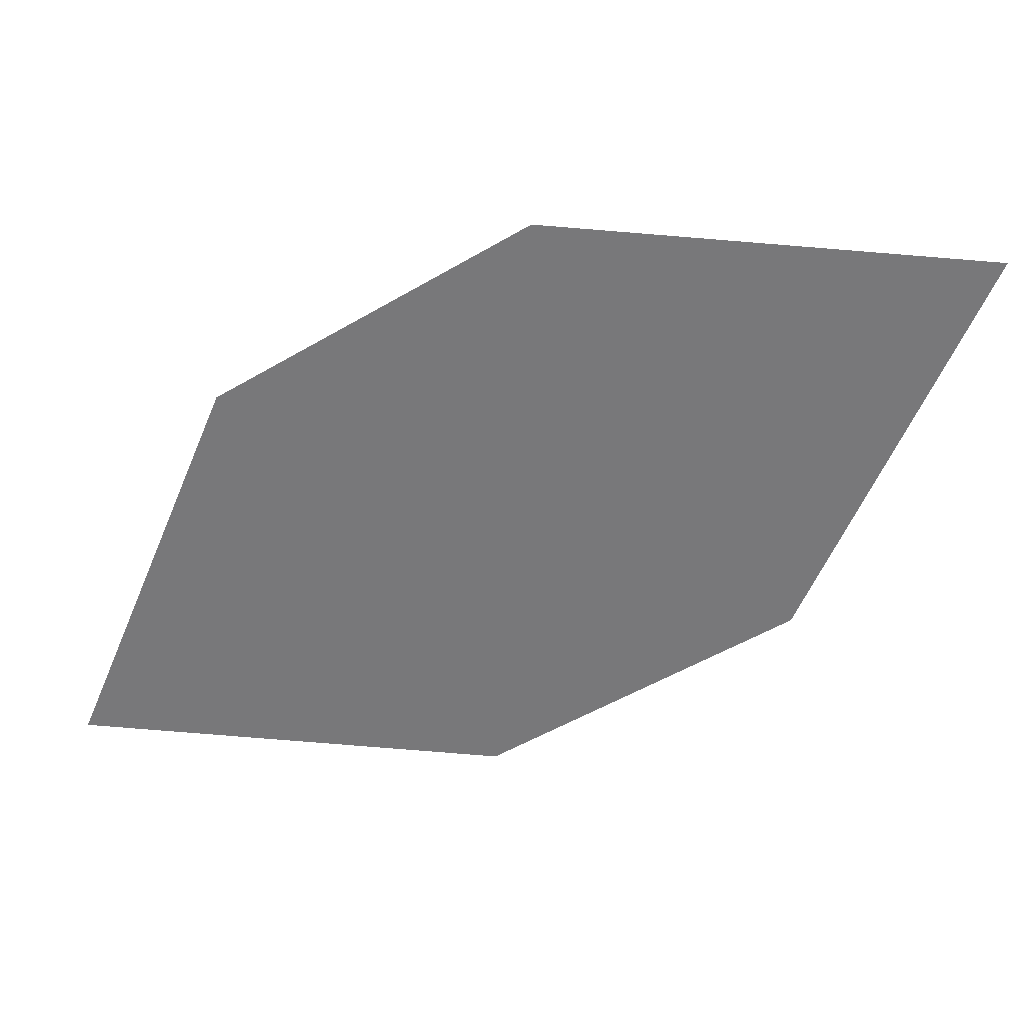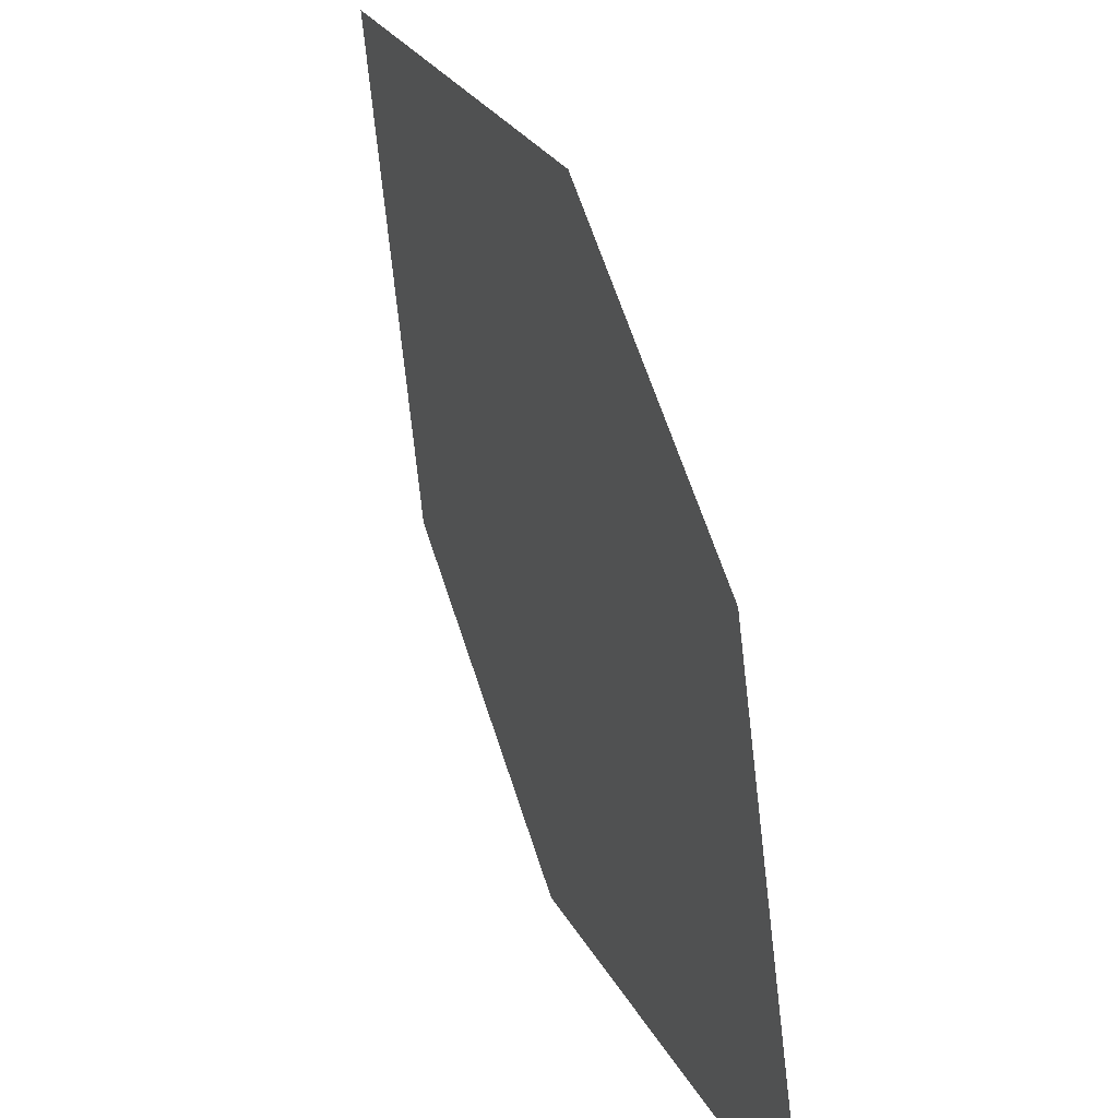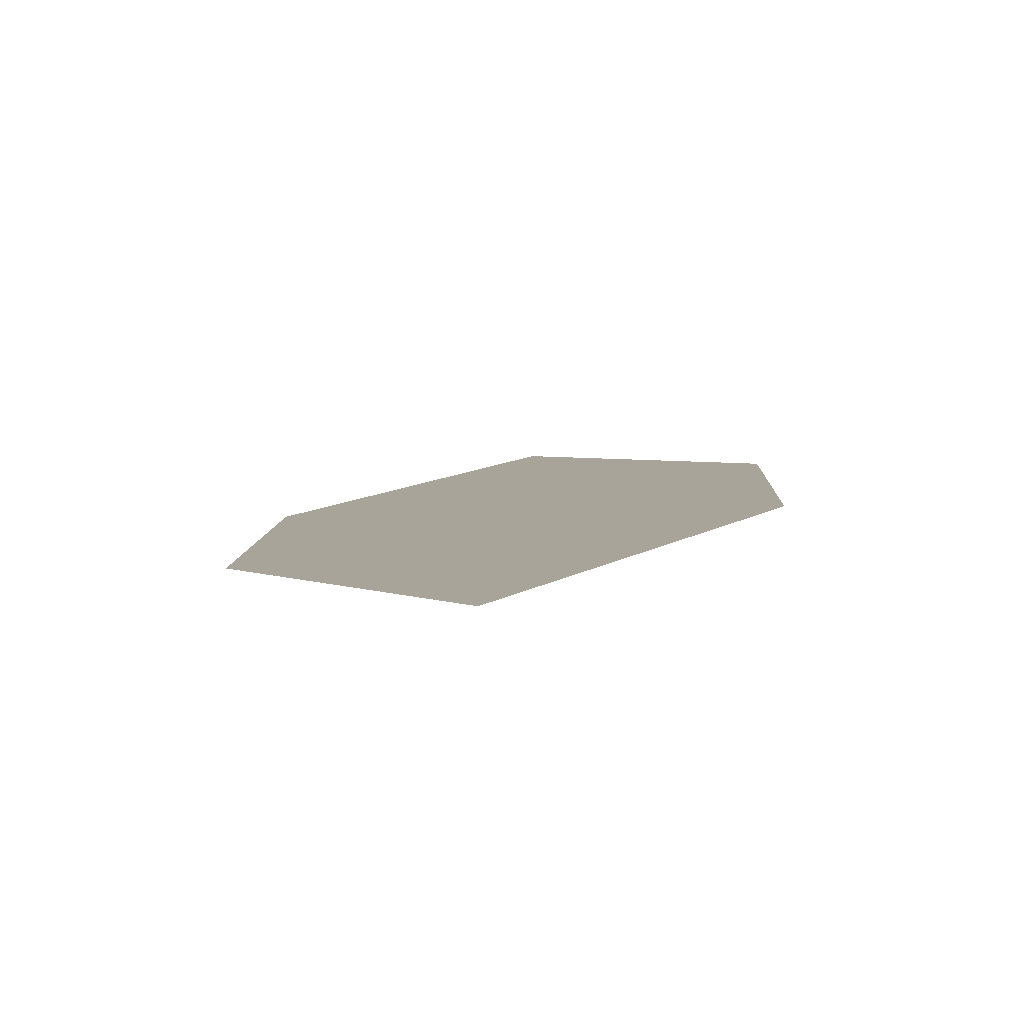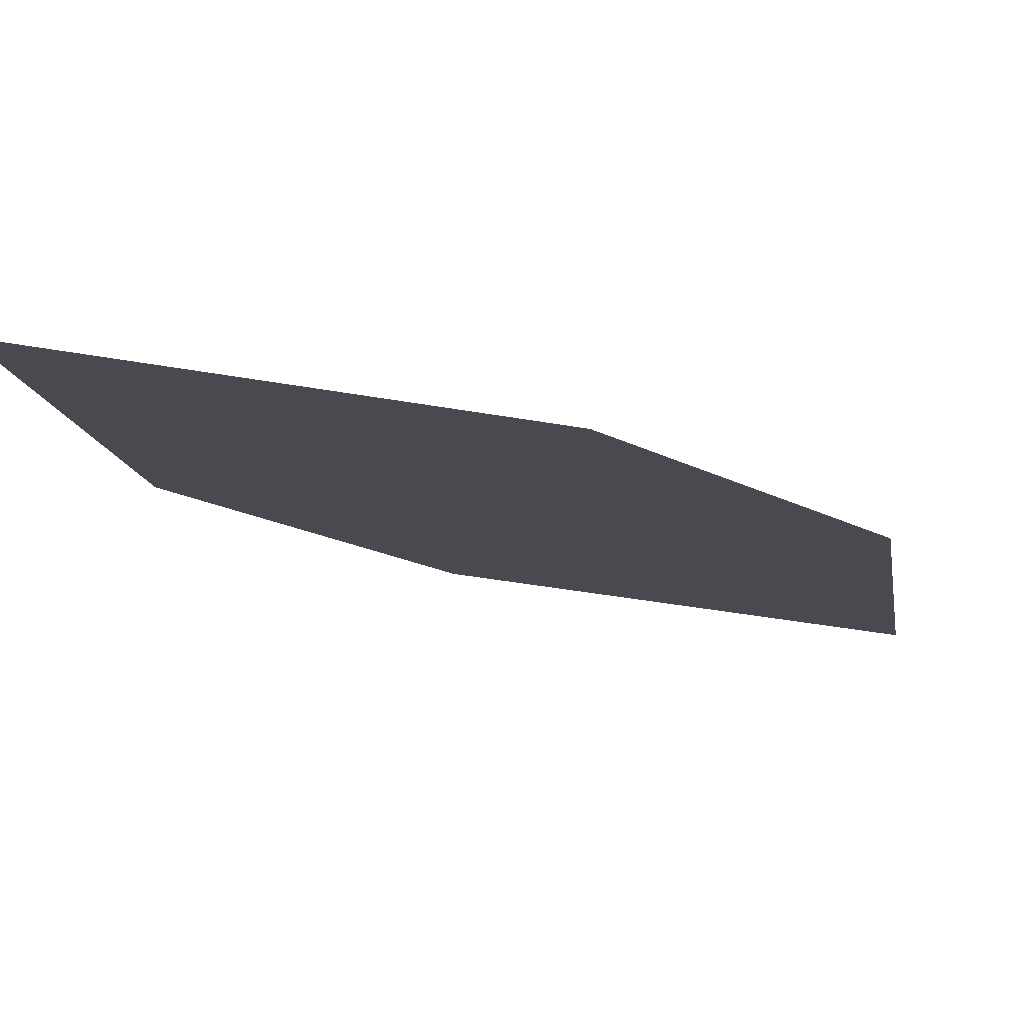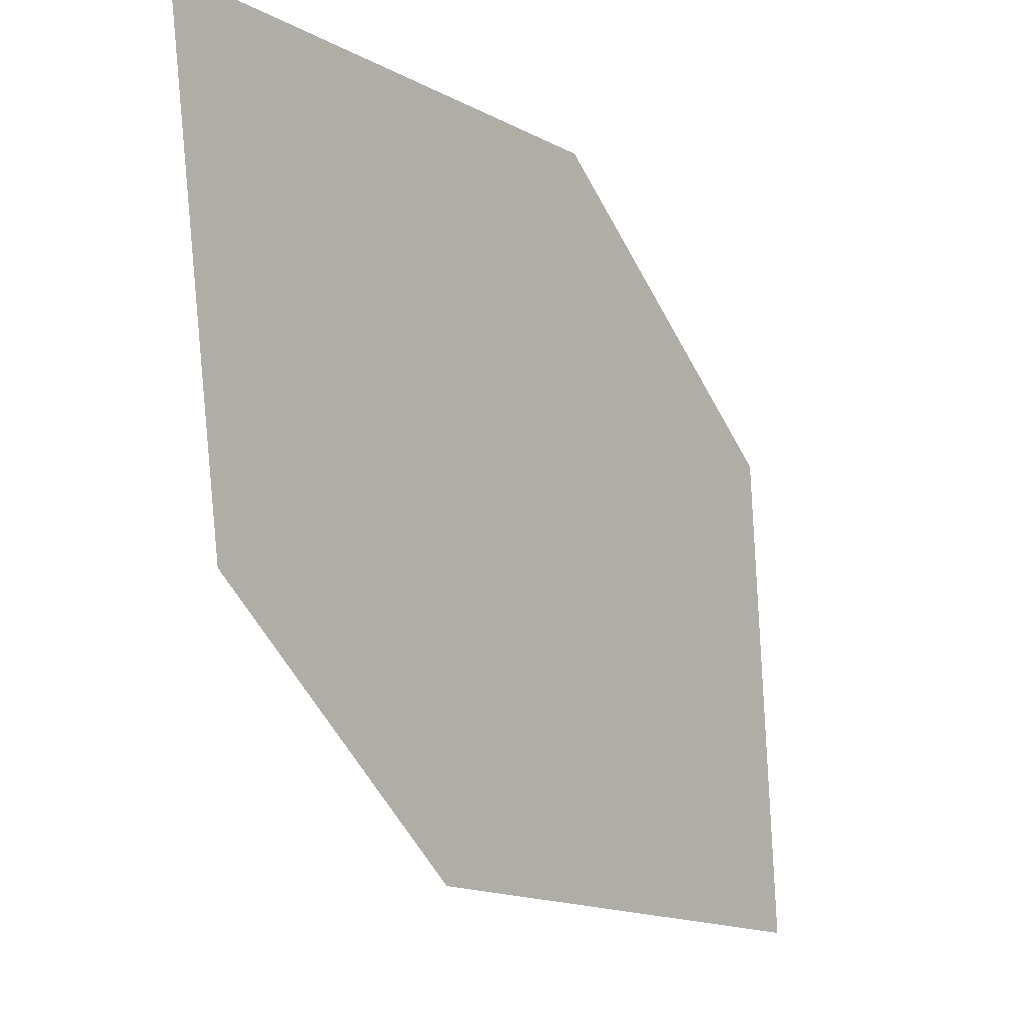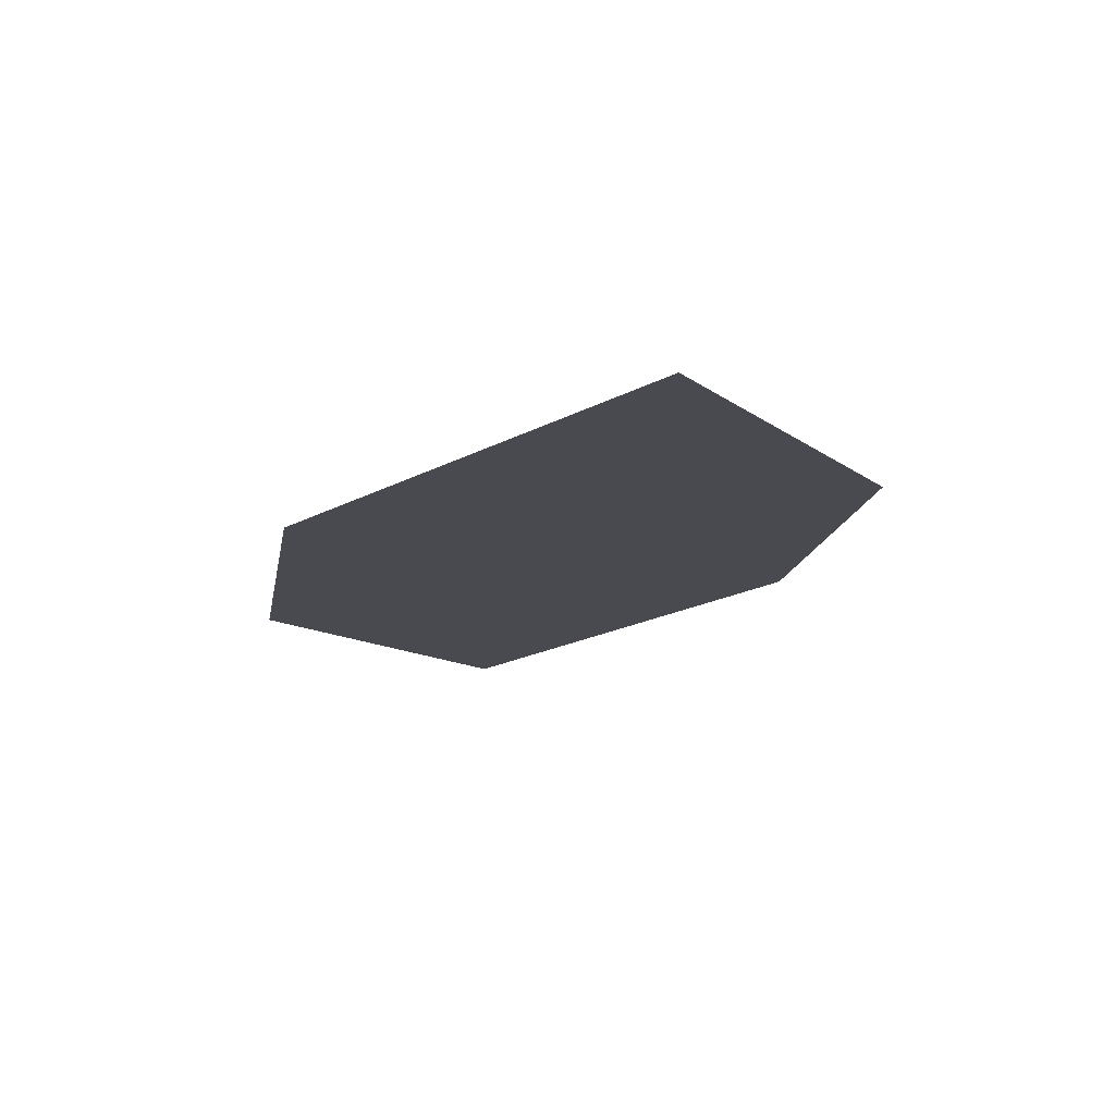
<metadata>
{"format":"obj","ext":"obj","renderer":"f3d","projection":"perspective","resolution":1024,"background":"white","views":[{"elev":-50.9,"azim":76.9,"up":"+Z"},{"elev":16.8,"azim":-119.2,"up":"+Y"},{"elev":5.5,"azim":-41.9,"up":"+Z"},{"elev":74.5,"azim":-179.9,"up":"+Y"},{"elev":-3.0,"azim":128.6,"up":"+Y"},{"elev":-16.0,"azim":-53.6,"up":"+Z"}]}
</metadata>
<code>
o leaves.249
v -0.02683 0.2893 1.703
v 0.02569 0.2983 1.708
v 0.06465 0.382 1.708
v -0.01836 0.3421 1.701
v 0.01213 0.373 1.702
v 0.05619 0.3292 1.71
f 1 2 6 3
f 1 3 5 4

</code>
